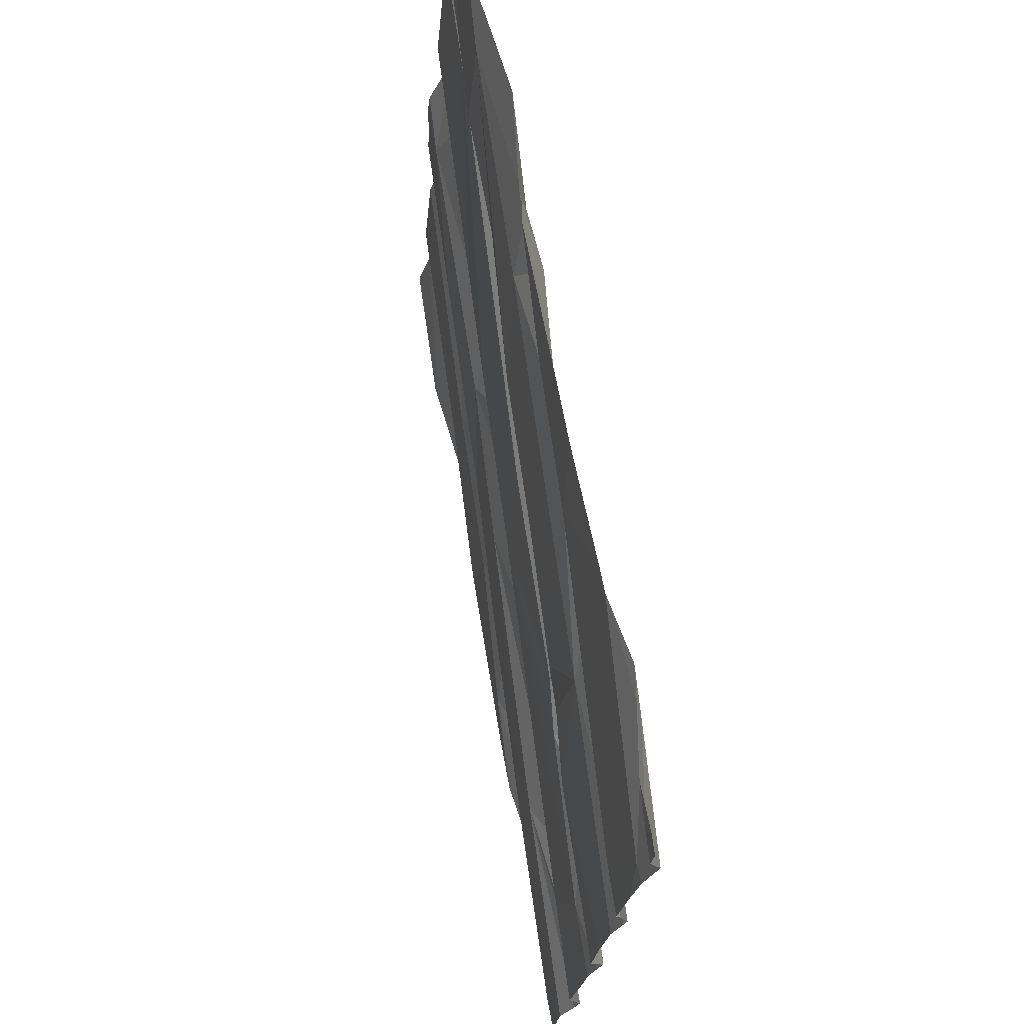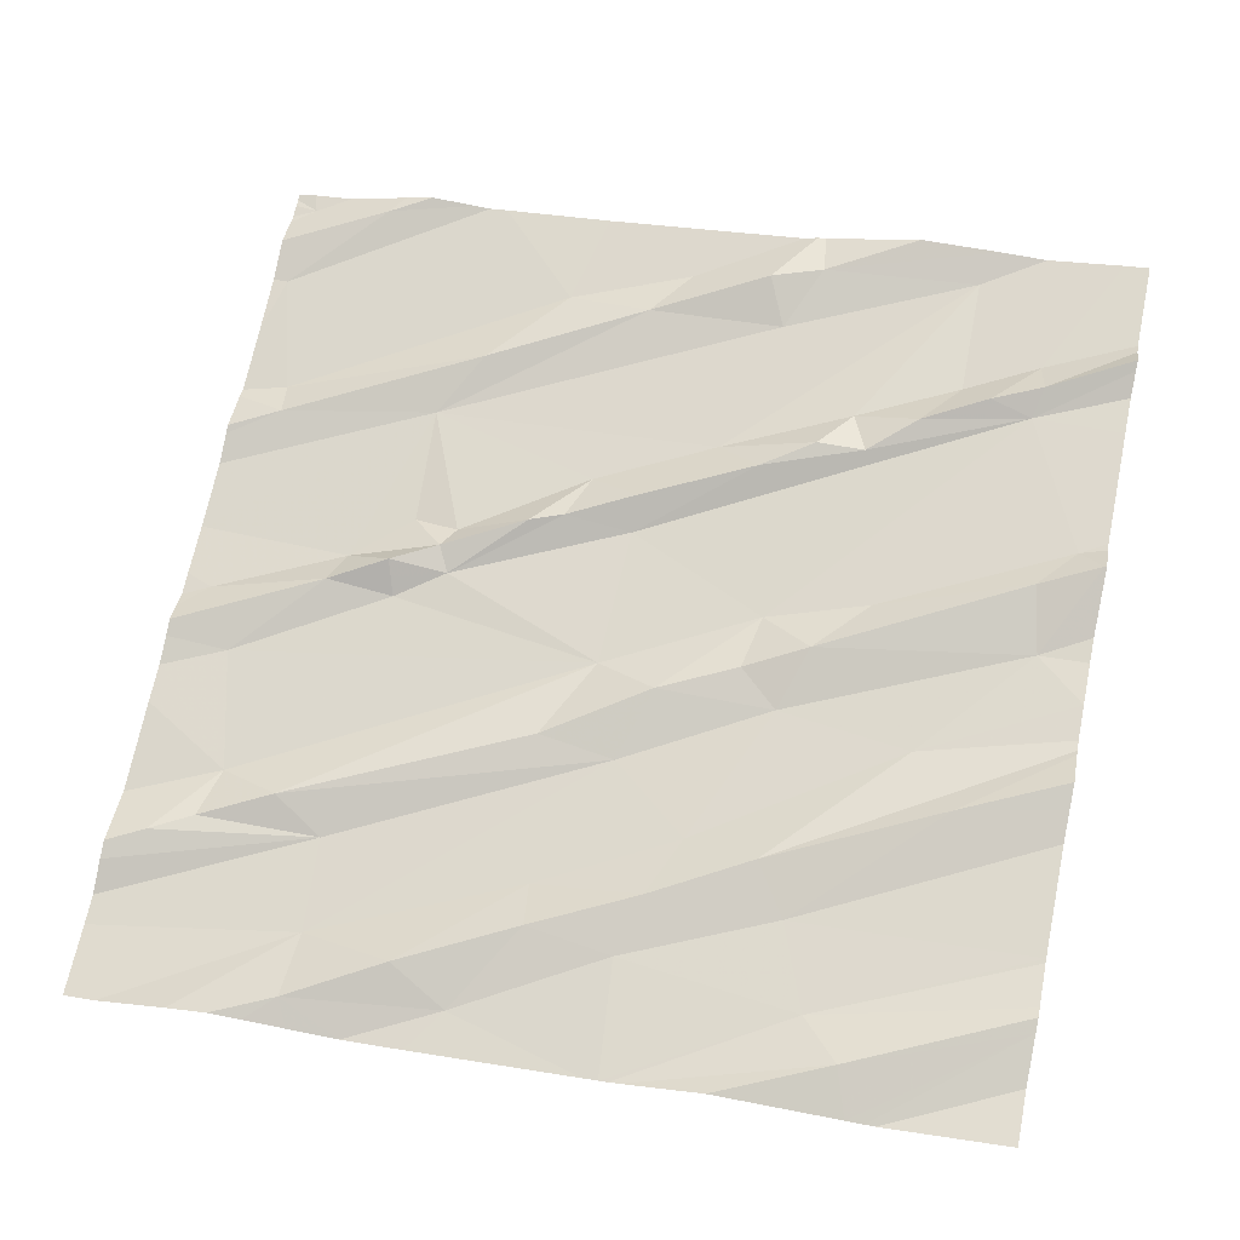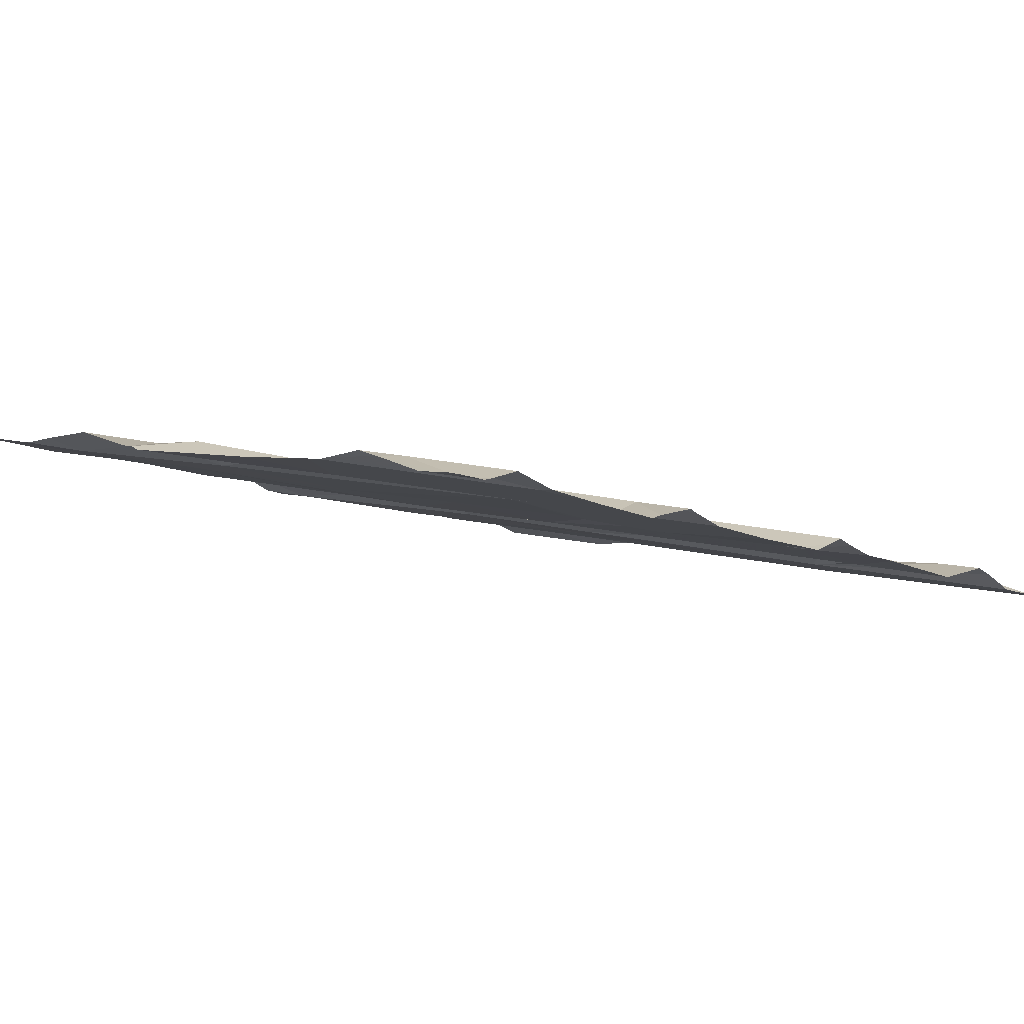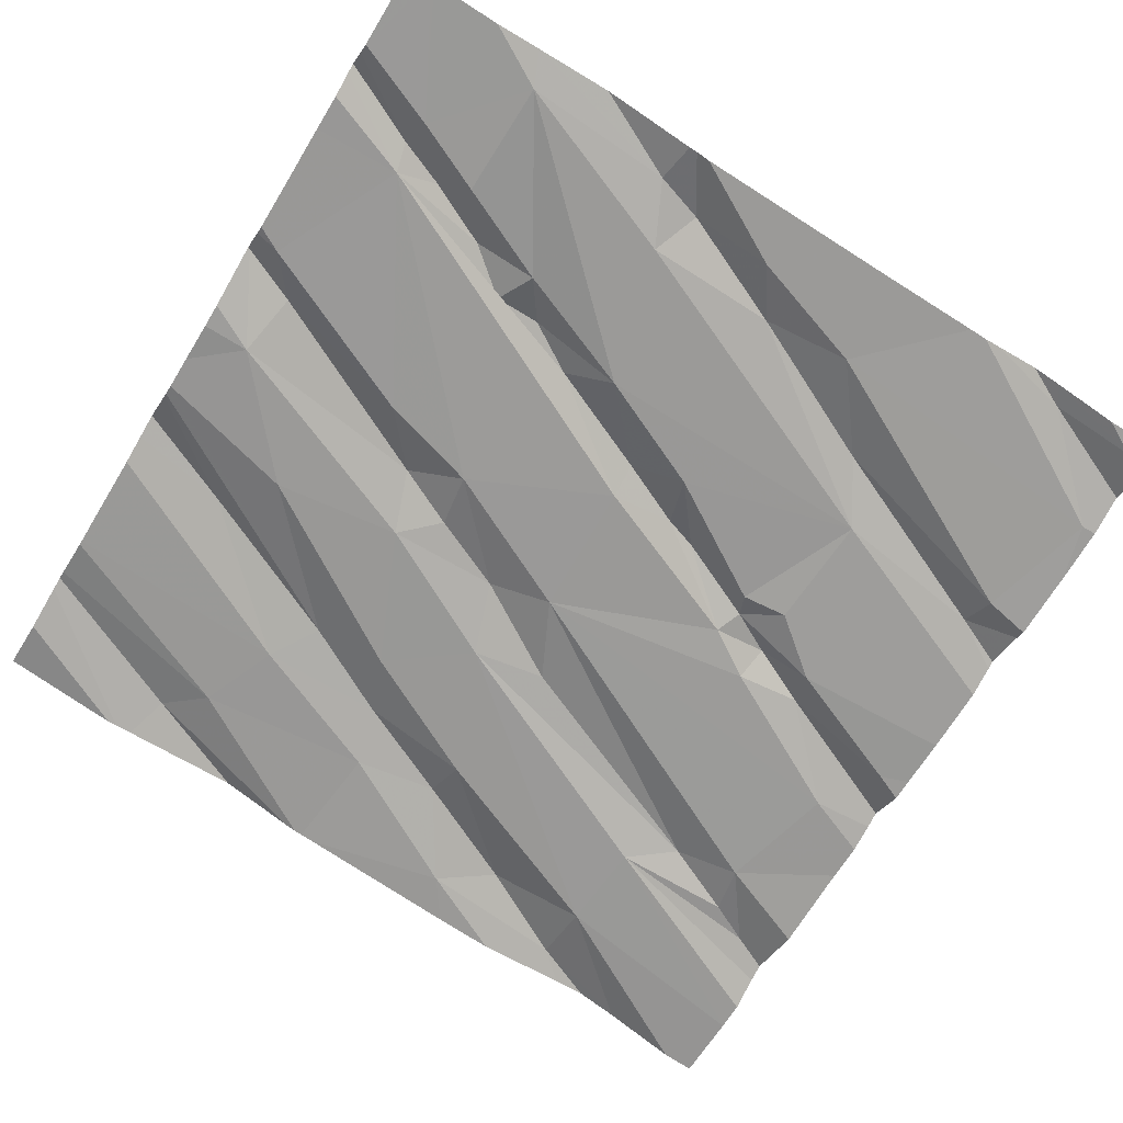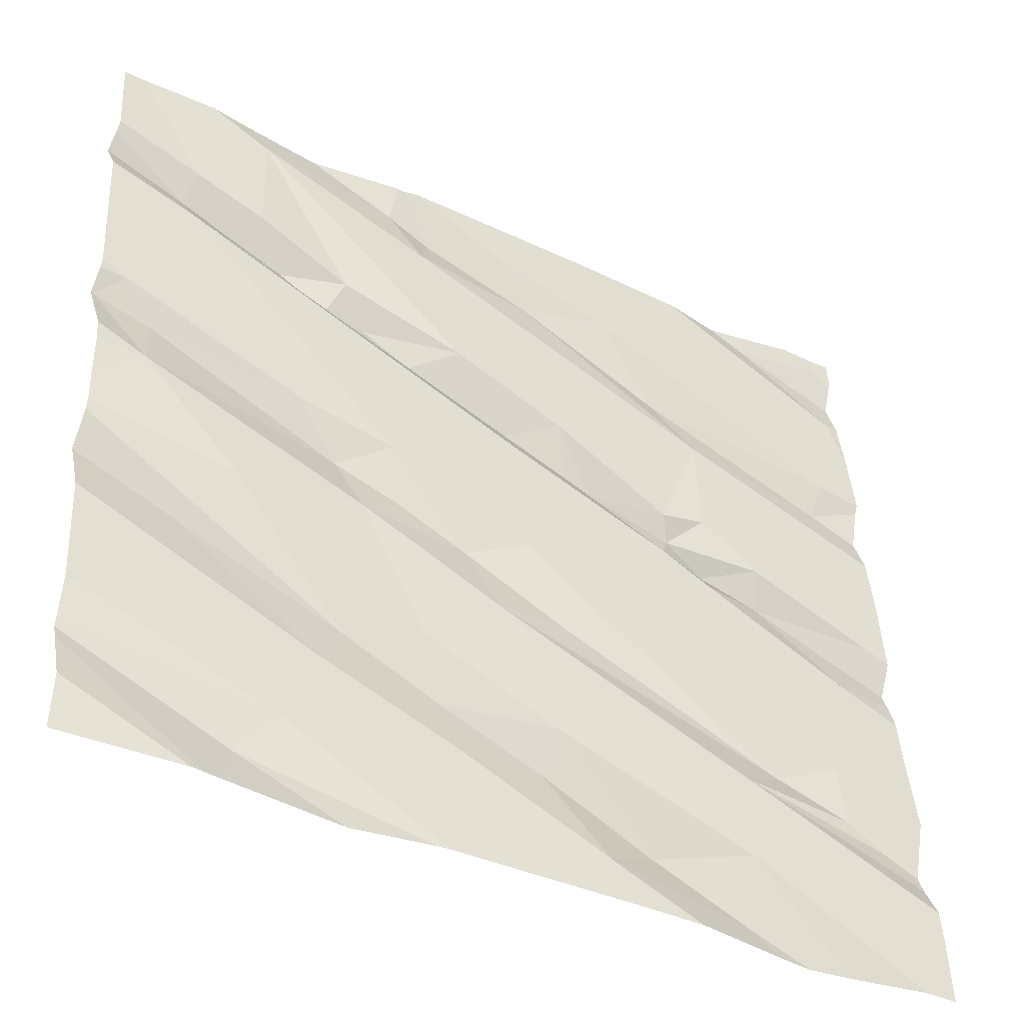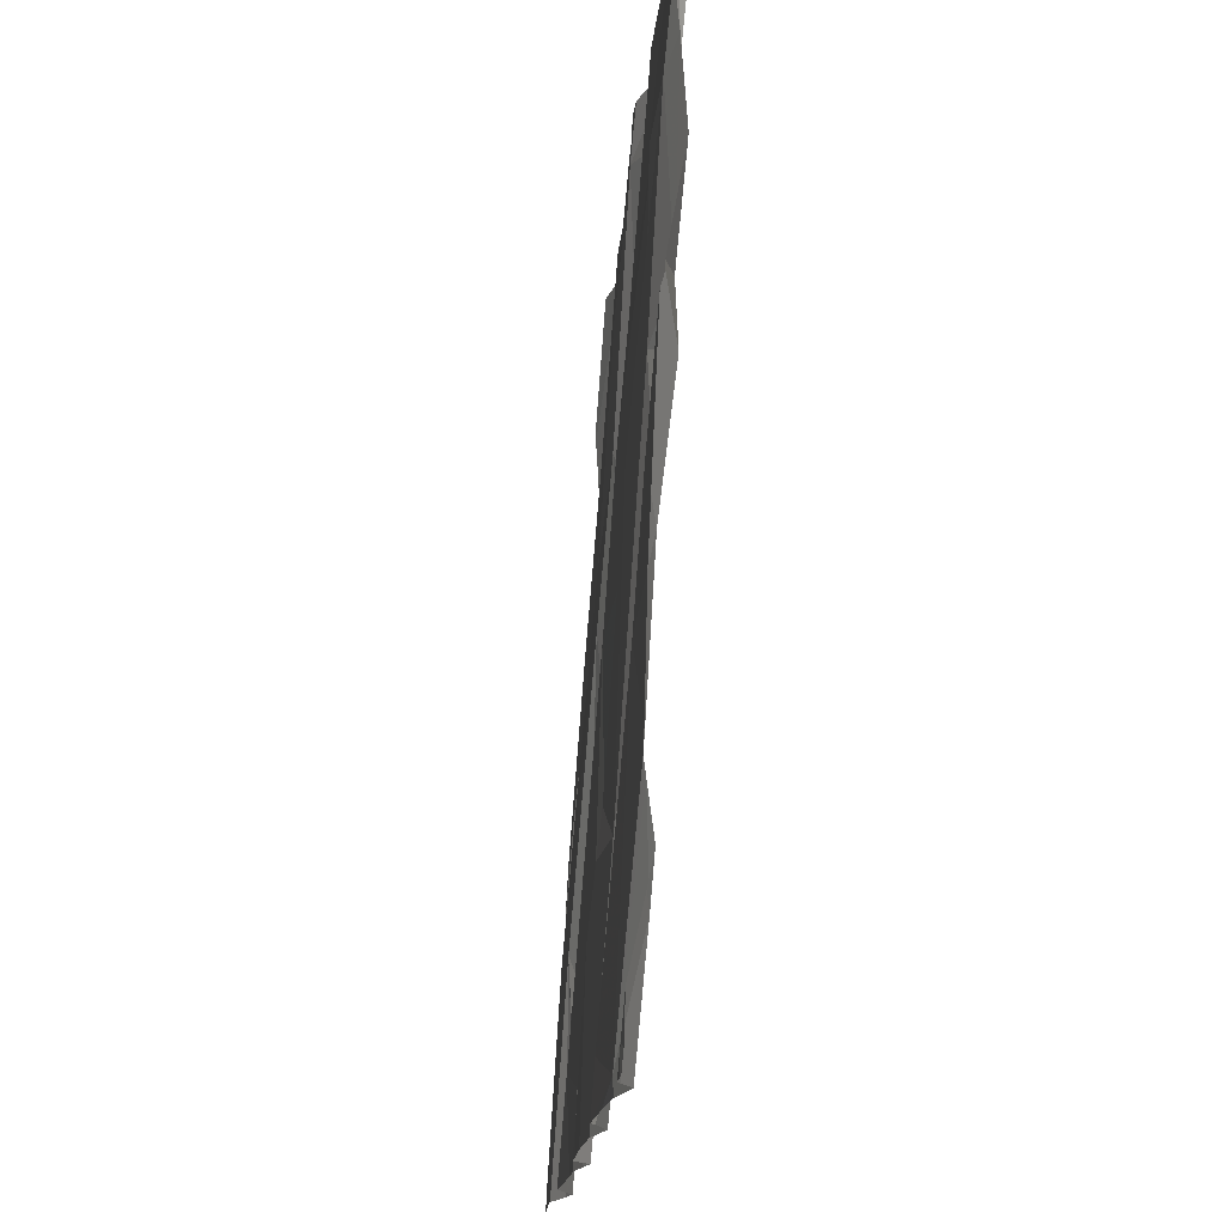
<metadata>
{"format":"obj","ext":"obj","renderer":"f3d","projection":"perspective","resolution":1024,"background":"white","views":[{"elev":71.1,"azim":-109.1,"up":"+Y"},{"elev":63.8,"azim":11.9,"up":"+Z"},{"elev":-6.4,"azim":-130.9,"up":"+Z"},{"elev":-61.2,"azim":148.6,"up":"+Z"},{"elev":-41.4,"azim":142.1,"up":"+Y"},{"elev":73.3,"azim":-95.5,"up":"+Y"}]}
</metadata>
<code>
v -39.09 234.8 501.6
v -39.24 234.7 501.5
v -39.21 234.9 501.5
v -37.51 235.5 501.9
v -37.51 235.5 501.9
v -39.33 234.7 501.5
v -37.51 235.6 501.8
v -38.96 234.5 501.5
v -37.51 235.3 501.8
v -37.51 235.2 501.8
v -39.28 235.1 501.5
v -38.96 236.2 501.7
v -39.16 236.2 501.6
v -38.97 234.7 501.5
v -38.69 236.2 501.7
v -38.63 234.4 501.6
v -38.92 236.2 501.7
v -38.41 235 501.6
v -38.53 234.7 501.6
v -38.97 234.4 501.5
v -38.76 234.5 501.6
v -38.51 234.6 501.6
v -38.58 235 501.6
v -38.49 235.2 501.6
v -39.38 236.2 501.6
v -38.24 234.8 501.6
v -38.33 234.6 501.6
v -37.94 234.5 501.7
v -38.29 234.7 501.7
v -38.01 234.7 501.7
v -38.09 234.8 501.7
v -37.86 234.4 501.7
v -38.25 236.2 501.7
v -37.82 235.1 501.7
v -39.1 236.2 501.7
v -38.11 235.1 501.7
v -38.34 234.3 501.6
v -39.03 234.3 501.5
v -39 236.2 501.7
v -37.73 235 501.8
v -39.1 234.3 501.5
v -38.94 234.3 501.5
v -37.51 235.6 501.8
v -39.36 235.3 501.5
v -38.22 236.2 501.8
v -39.32 235.8 501.5
v -39.3 235.7 501.6
v -37.51 234.9 501.8
v -39.38 236 501.6
v -37.51 234.6 501.8
v -37.51 235 501.8
v -39.1 235.3 501.6
v -39.07 235.4 501.6
v -37.51 234.5 501.7
v -38.88 235.4 501.6
v -38.95 235.5 501.6
v -38.85 235.3 501.6
v -38.97 235.3 501.6
v -38.85 235.5 501.6
v -38.59 235.6 501.6
v -38.96 235.7 501.6
v -38.63 235.5 501.7
v -38.48 235.5 501.7
v -38.7 235.5 501.7
v -38.95 235.3 501.6
v -38.88 235.9 501.7
v -38.19 235.2 501.7
v -38.06 235.3 501.7
v -38.17 235.3 501.7
v -38.36 235.1 501.7
v -38.34 235.7 501.7
v -38.07 235.8 501.8
v -38.03 235.7 501.8
v -37.7 235.8 501.8
v -38.24 235.7 501.7
v -37.96 235.4 501.7
v -38.48 235.6 501.7
v -37.93 235.8 501.8
v -38.13 235.7 501.8
v -37.57 235.6 501.8
v -39.19 234.3 501.5
v -38.29 234.3 501.6
v -38.1 234.3 501.7
v -37.51 235.5 501.9
v -37.64 235.5 501.8
v -38.26 234.3 501.6
v -37.83 234.3 501.7
v -37.61 235.3 501.8
v -38.3 234.3 501.6
v -37.51 234.6 501.8
v -37.51 234.6 501.8
v -39.19 236.2 501.6
v -39.36 236.2 501.6
v -37.51 234.7 501.8
v -37.51 234.7 501.8
v -38.55 236 501.7
v -38.73 236 501.7
v -38.47 236.1 501.7
v -37.85 235.9 501.8
v -37.86 236.2 501.8
v -38.26 236 501.7
v -38.3 236.1 501.8
v -38.19 236.1 501.8
v -37.7 236 501.8
v -37.79 234.3 501.7
v -38.7 234.3 501.5
v -39.35 234.3 501.4
v -38.83 234.3 501.5
v -37.79 235.9 501.8
v -37.69 235.9 501.8
v -39.42 234.7 501.5
v -39.42 234.7 501.5
v -39.29 236.2 501.6
v -39.42 234.5 501.4
v -39.42 235.1 501.5
v -39.42 235 501.5
v -39.42 234.8 501.5
v -39.42 234.6 501.5
v -39.42 234.5 501.4
v -38.59 236.2 501.7
v -39.42 235.2 501.5
v -39.42 235.2 501.5
v -39.42 235.7 501.5
v -39.42 235.7 501.5
v -39.42 235.3 501.5
v -39.42 235.2 501.5
v -39.42 235.1 501.5
v -39.42 235.6 501.6
v -39.42 235.6 501.6
v -39.42 235.9 501.5
v -39.42 235.4 501.5
v -39.42 235.5 501.5
v -39.42 236.2 501.6
v -39.42 236.2 501.6
v -39.42 236.2 501.6
v -39.42 236.1 501.6
v -39.42 236 501.6
v -39.42 236.2 501.6
v -37.51 235.4 501.8
v -37.51 235 501.8
v -37.51 235.1 501.8
v -37.51 235.2 501.8
v -37.51 235.1 501.8
v -37.51 236.1 501.8
v -37.51 235.9 501.8
v -37.51 236 501.9
v -37.51 236 501.9
v -37.51 235.8 501.8
v -37.51 236 501.9
v -37.61 234.3 501.7
v -39.42 234.3 501.4
v -37.51 234.3 501.7
v -37.77 234.3 501.7
v -38.2 236.2 501.8
v -37.83 236.2 501.8
v -38 236.2 501.8
v -37.72 236.2 501.8
v -39.37 236.2 501.6
v -39.42 236.2 501.6
v -37.57 236.2 501.9
v -37.56 236.2 501.9
v -37.51 236.2 501.9
f 1 3 2
f 161 144 162
f 6 2 3
f 160 104 161
f 3 11 115
f 159 138 25
f 111 3 117
f 14 6 112
f 114 14 119
f 14 2 6
f 156 103 155
f 157 104 160
f 155 100 157
f 8 19 18
f 8 20 21
f 19 8 21
f 21 16 22
f 23 24 1
f 3 1 24
f 18 23 1
f 14 8 18
f 1 14 18
f 108 20 42
f 16 21 20
f 20 8 81
f 154 103 156
f 22 19 21
f 1 2 14
f 26 18 19
f 28 27 89
f 29 26 19
f 29 27 30
f 28 30 27
f 30 31 29
f 45 102 103
f 32 28 82
f 26 29 31
f 31 34 26
f 27 16 37
f 27 29 22
f 16 27 22
f 26 36 18
f 19 22 29
f 31 30 40
f 95 28 94
f 90 32 87
f 158 93 113
f 40 30 48
f 28 32 91
f 143 31 141
f 47 46 123
f 157 100 104
f 52 44 121
f 11 52 126
f 142 34 31
f 52 53 44
f 123 49 130
f 153 54 105
f 125 53 131
f 53 55 56
f 57 55 58
f 53 58 55
f 131 61 132
f 63 62 57
f 62 64 57
f 59 55 64
f 24 57 65
f 60 59 64
f 11 24 65
f 59 56 55
f 52 65 58
f 53 52 58
f 65 57 58
f 53 56 61
f 61 66 47
f 52 11 65
f 57 64 55
f 61 56 59
f 62 60 64
f 61 59 60
f 11 3 24
f 61 47 129
f 36 68 67
f 24 70 69
f 70 18 36
f 36 67 70
f 74 73 75
f 63 69 74
f 75 63 74
f 76 74 69
f 71 77 75
f 23 18 70
f 69 63 24
f 60 62 77
f 63 75 77
f 68 76 69
f 34 36 26
f 60 77 71
f 71 61 60
f 63 57 24
f 62 63 77
f 70 67 69
f 72 71 79
f 79 75 73
f 72 79 73
f 78 72 73
f 74 78 73
f 23 70 24
f 80 74 76
f 69 67 68
f 71 75 79
f 33 98 102
f 152 54 150
f 76 68 85
f 120 98 33
f 150 54 153
f 80 76 85
f 36 34 88
f 5 88 139
f 84 85 88
f 80 85 84
f 85 68 88
f 43 84 4
f 105 90 87
f 10 34 142
f 142 31 143
f 31 40 141
f 88 68 36
f 93 92 13
f 141 40 140
f 12 49 17
f 49 92 136
f 140 40 51
f 139 88 9
f 92 93 133
f 66 61 96
f 49 46 97
f 98 97 96
f 39 49 12
f 97 46 66
f 46 47 66
f 49 97 17
f 97 66 96
f 72 99 100
f 61 71 101
f 96 101 102
f 96 61 101
f 103 101 100
f 71 72 100
f 15 98 120
f 102 98 96
f 33 102 45
f 45 103 154
f 100 101 71
f 72 78 99
f 102 101 103
f 103 100 155
f 104 100 99
f 87 32 83
f 86 32 82
f 74 110 109
f 109 110 104
f 99 109 104
f 144 110 147
f 110 74 146
f 35 92 39
f 109 99 78
f 74 109 78
f 74 80 7
f 83 32 86
f 111 6 3
f 112 6 111
f 9 88 10
f 107 114 151
f 10 88 34
f 39 92 49
f 114 8 14
f 82 28 89
f 115 11 127
f 116 3 115
f 4 84 5
f 117 3 116
f 5 84 88
f 118 14 112
f 89 27 37
f 119 14 118
f 15 97 98
f 121 44 122
f 7 80 43
f 43 80 84
f 122 44 125
f 123 46 49
f 124 47 123
f 37 16 106
f 125 44 53
f 126 52 121
f 51 40 48
f 127 11 126
f 38 20 41
f 48 30 95
f 128 47 124
f 129 47 128
f 50 28 91
f 17 97 15
f 130 49 137
f 41 20 81
f 131 53 61
f 91 32 90
f 132 61 129
f 133 93 134
f 42 20 38
f 54 90 105
f 134 93 135
f 135 93 138
f 25 93 158
f 136 92 133
f 137 49 136
f 94 28 50
f 108 16 20
f 95 30 28
f 138 93 25
f 113 93 13
f 144 104 110
f 106 16 108
f 145 74 148
f 146 74 145
f 13 92 35
f 81 8 107
f 147 110 149
f 148 74 7
f 149 110 146
f 107 8 114
f 161 104 144

</code>
